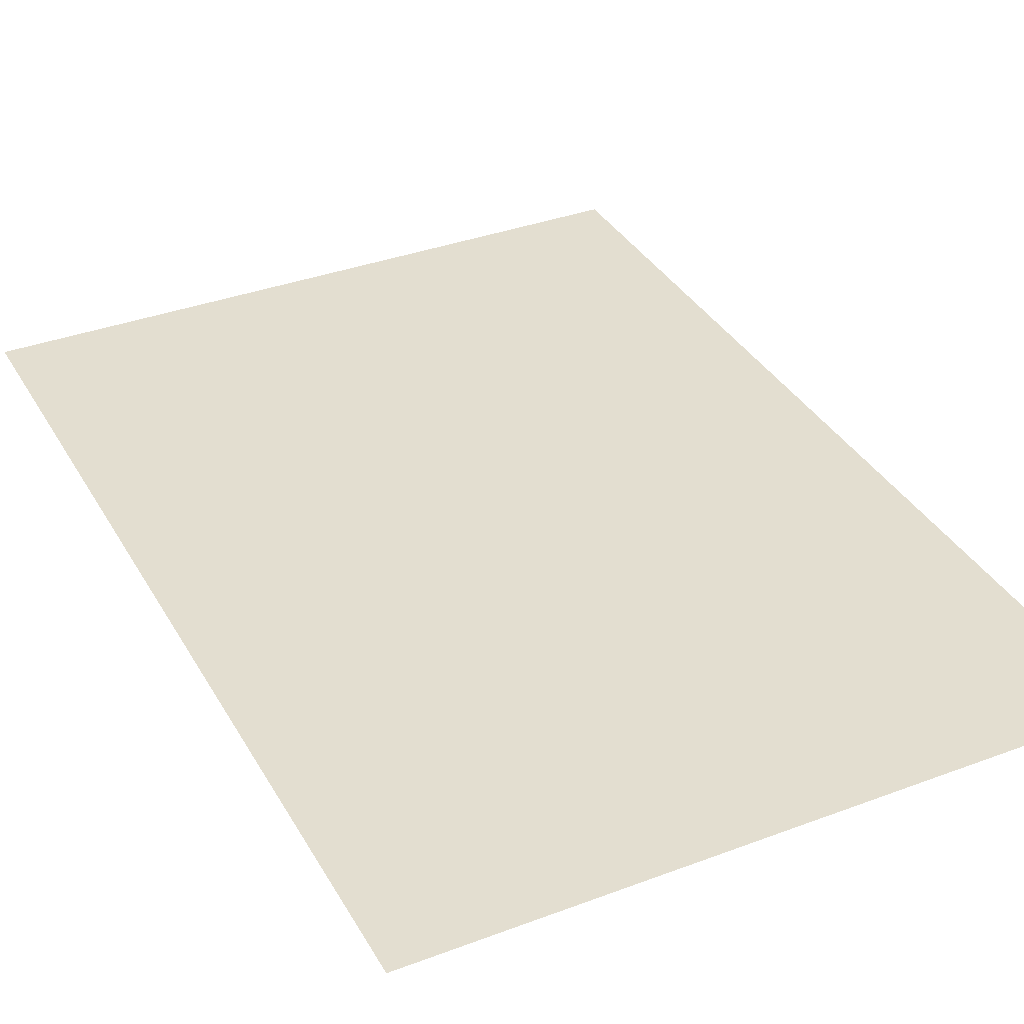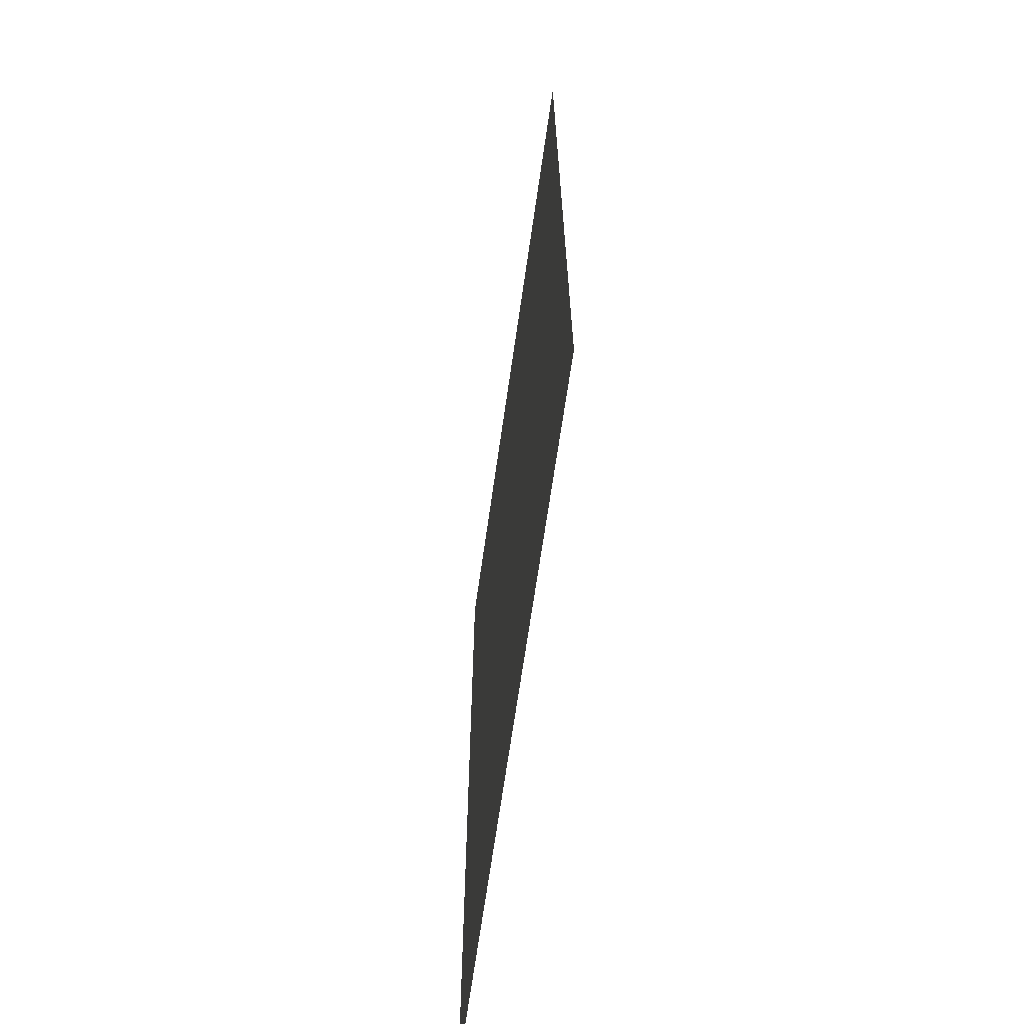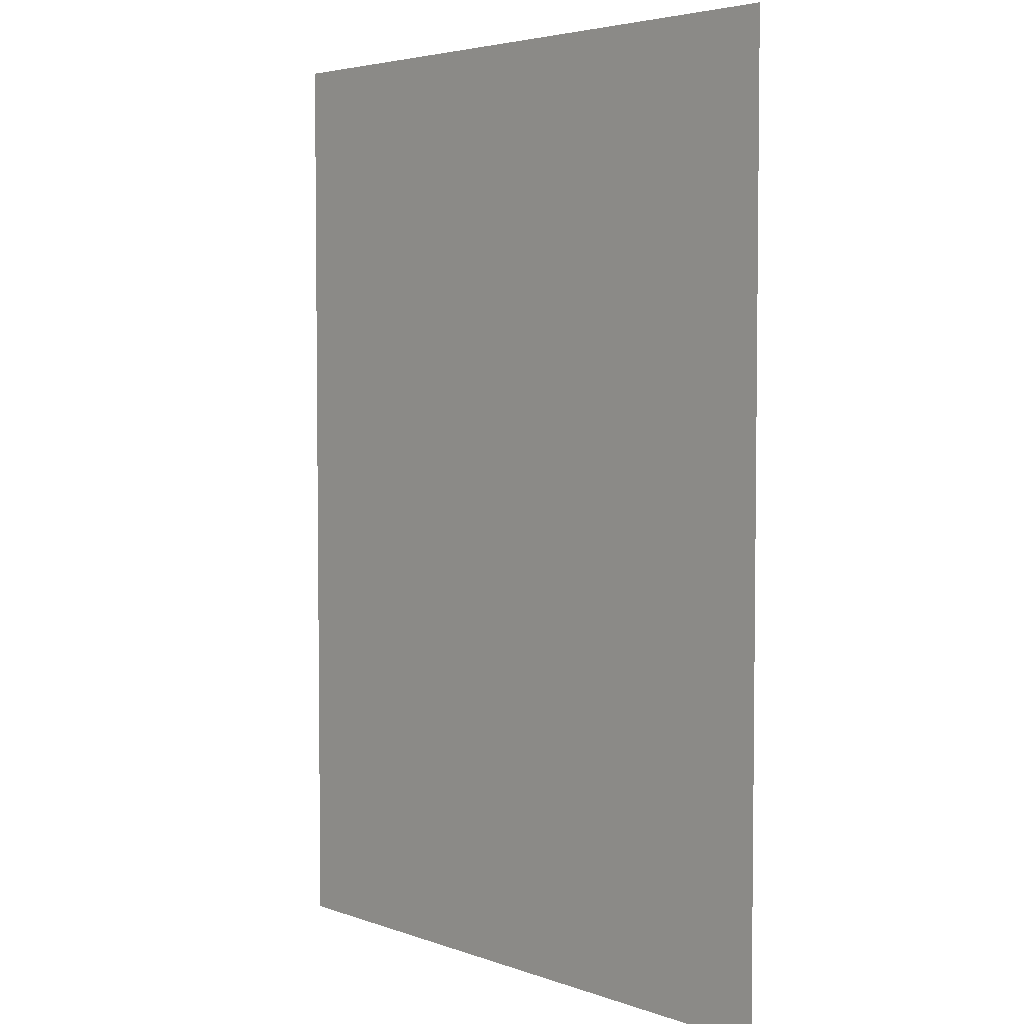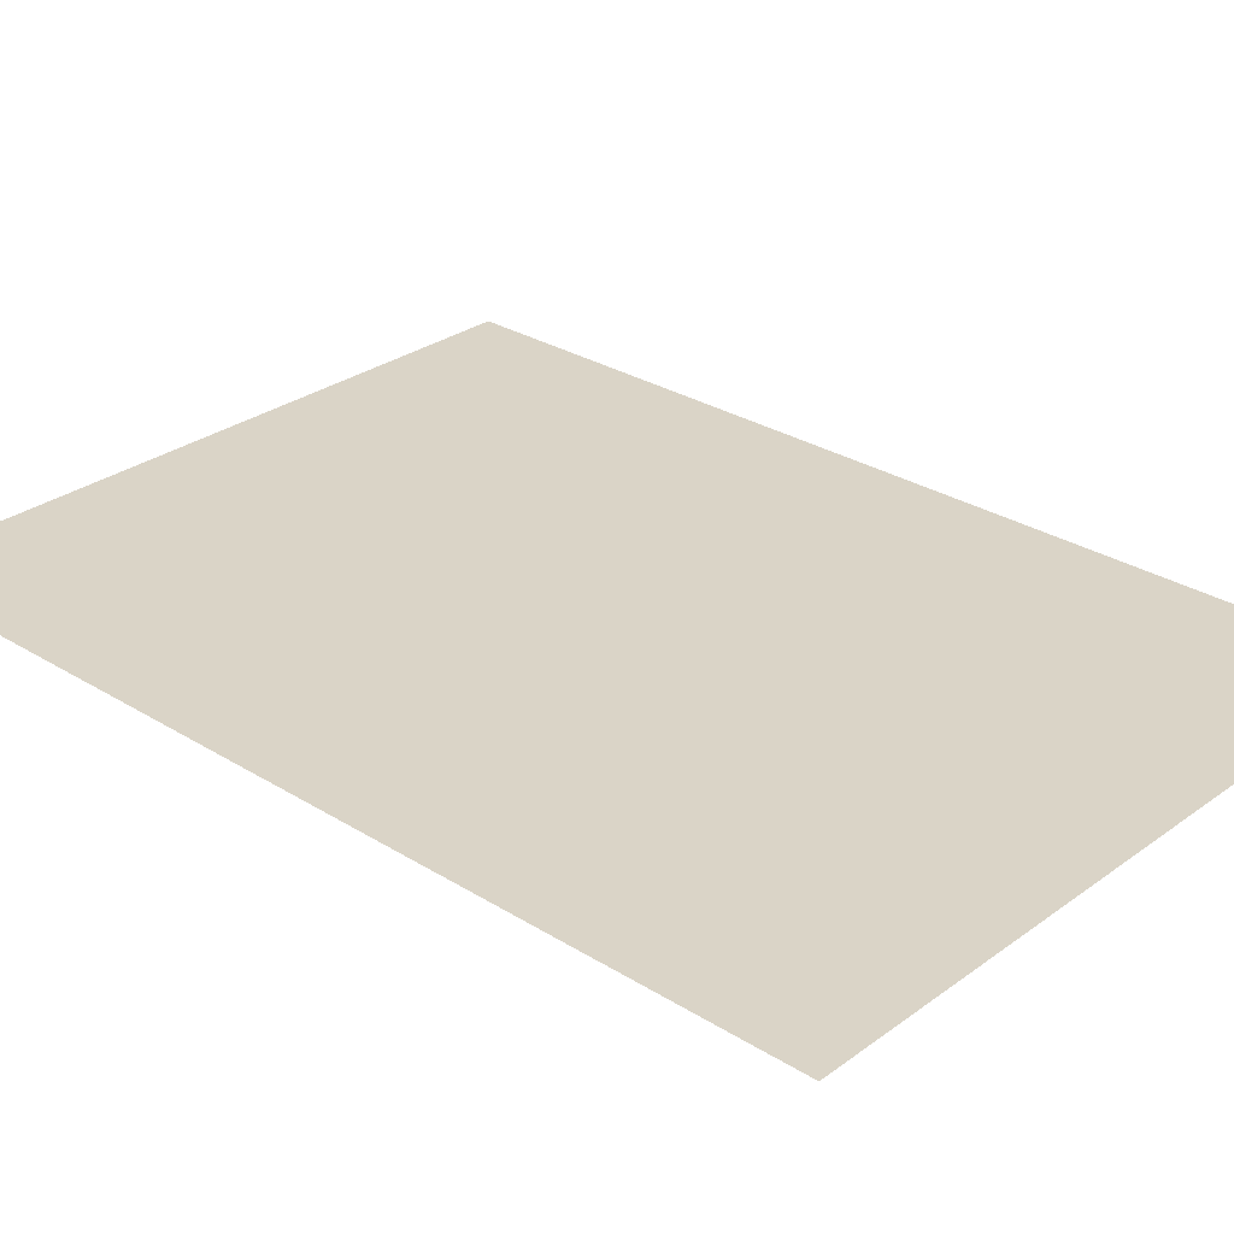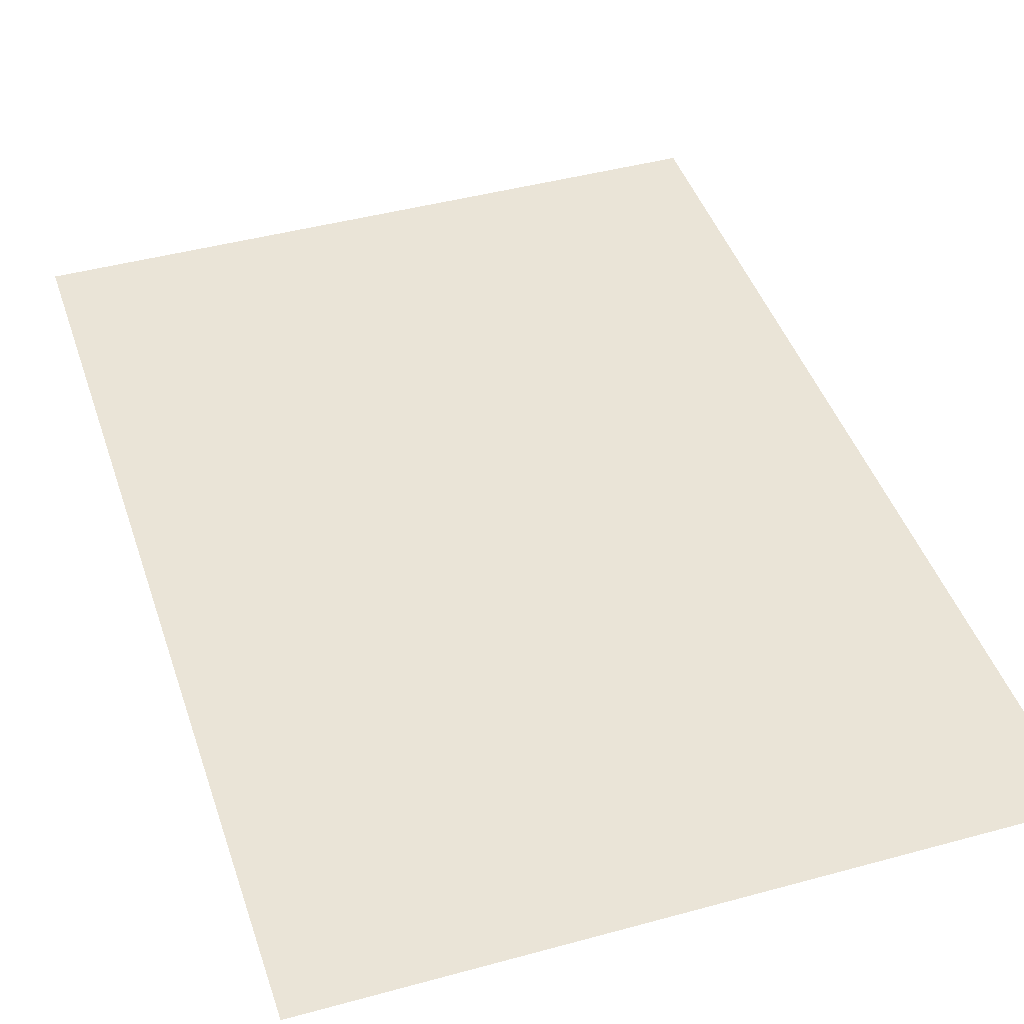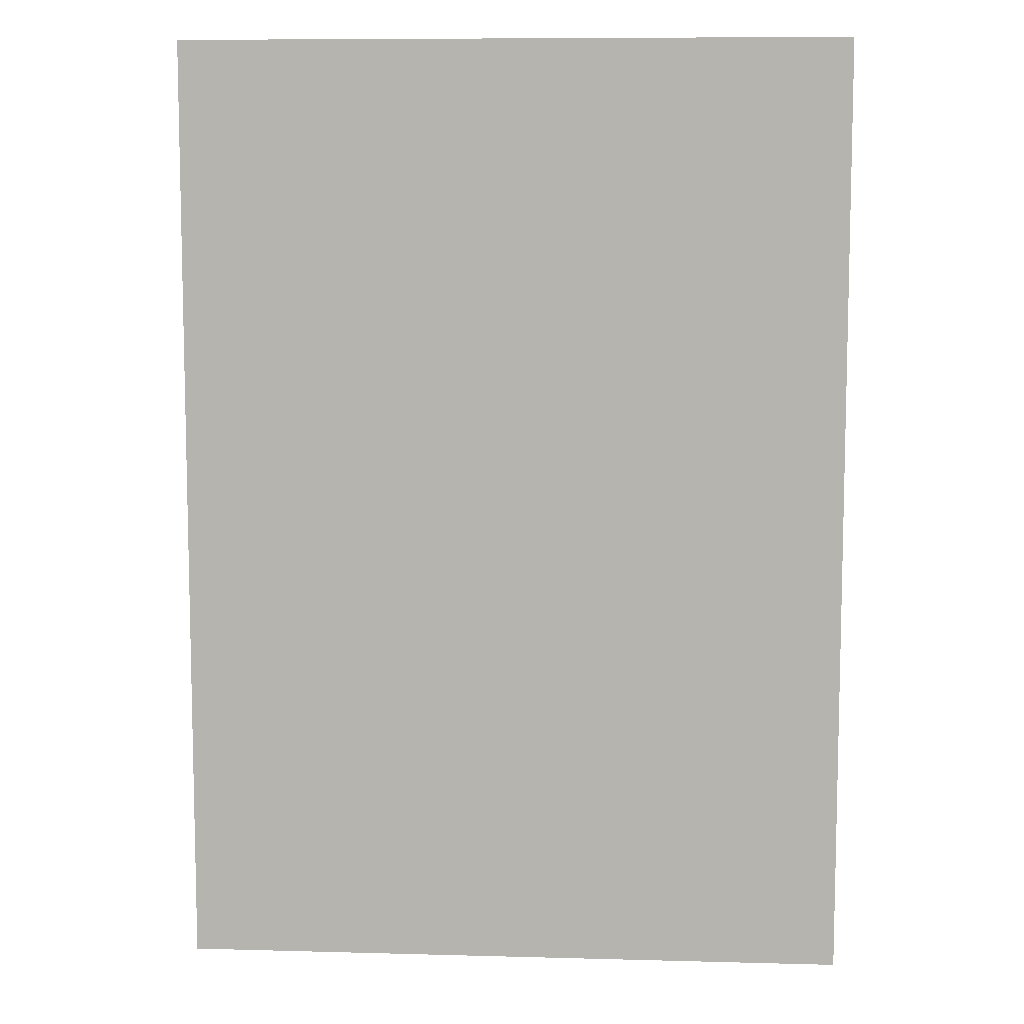
<metadata>
{"format":"obj","ext":"obj","renderer":"f3d","projection":"perspective","resolution":1024,"background":"white","views":[{"elev":35.7,"azim":-26.3,"up":"+Y"},{"elev":-67.3,"azim":-98.1,"up":"+Z"},{"elev":4.2,"azim":48.9,"up":"+Z"},{"elev":28.9,"azim":132.8,"up":"+Y"},{"elev":43.6,"azim":162.1,"up":"+Y"},{"elev":8.6,"azim":4.2,"up":"+Z"}]}
</metadata>
<code>
o Ceiling
v -3.544 2.5 5
v -3.544 2.5 -5
v 3.544 2.5 5
v 3.544 2.5 -5
f 1 4 2
f 1 3 4

</code>
